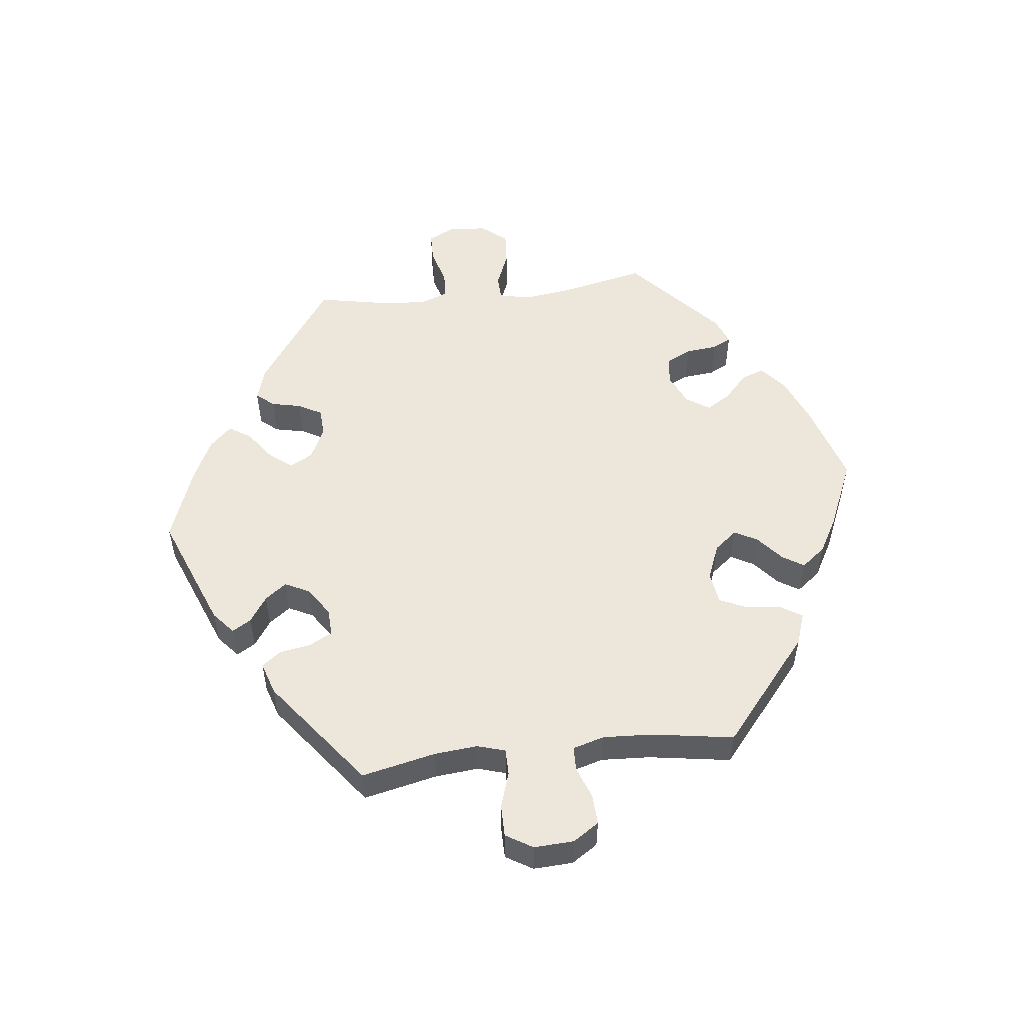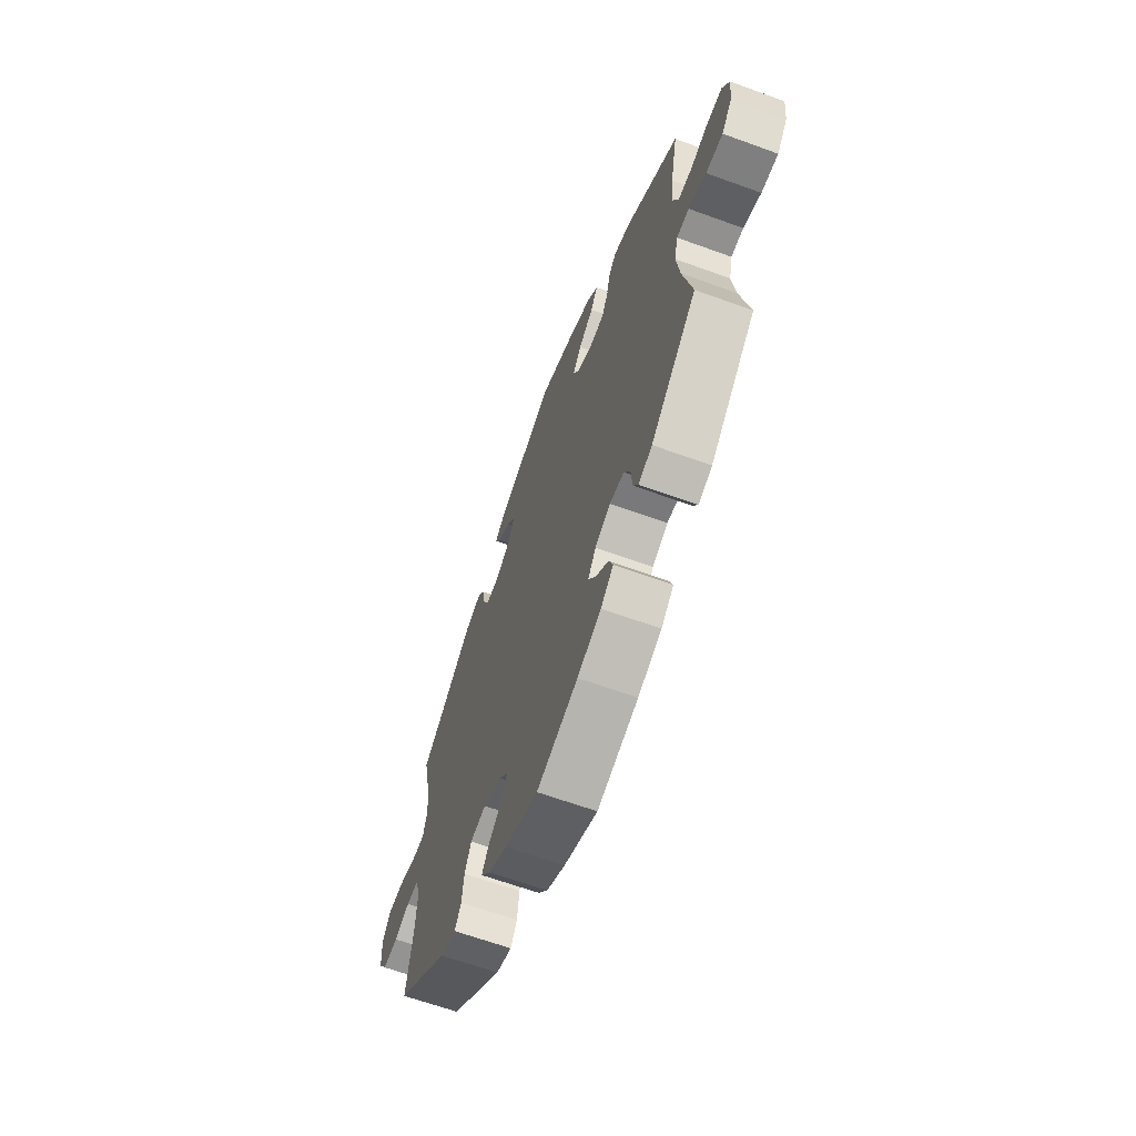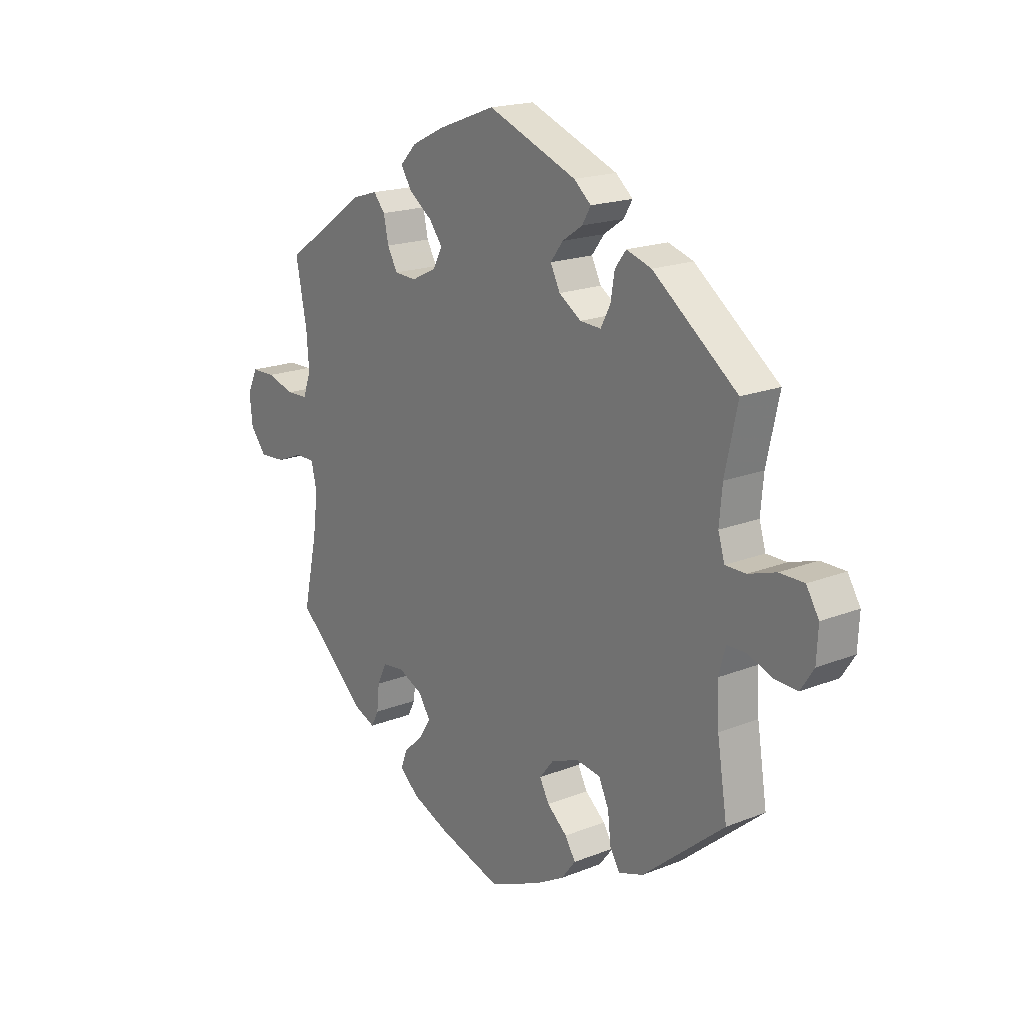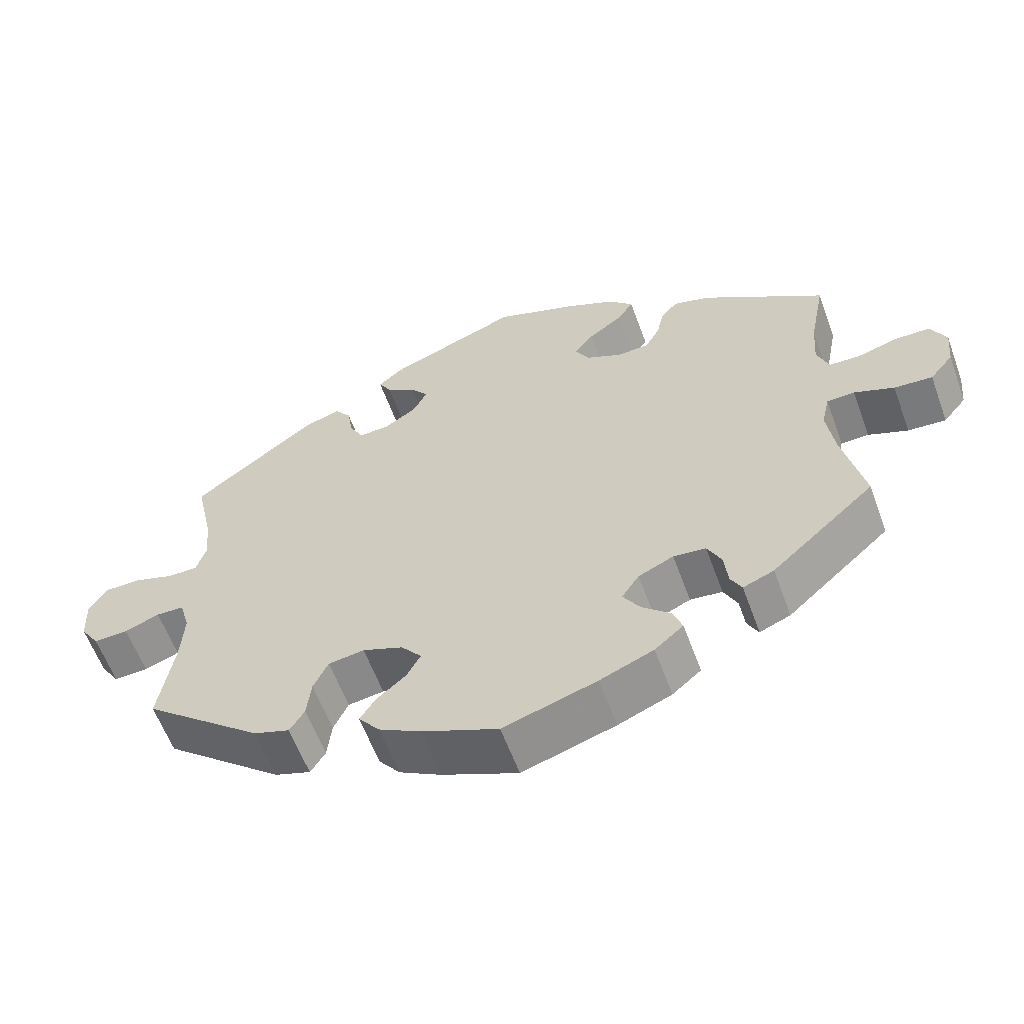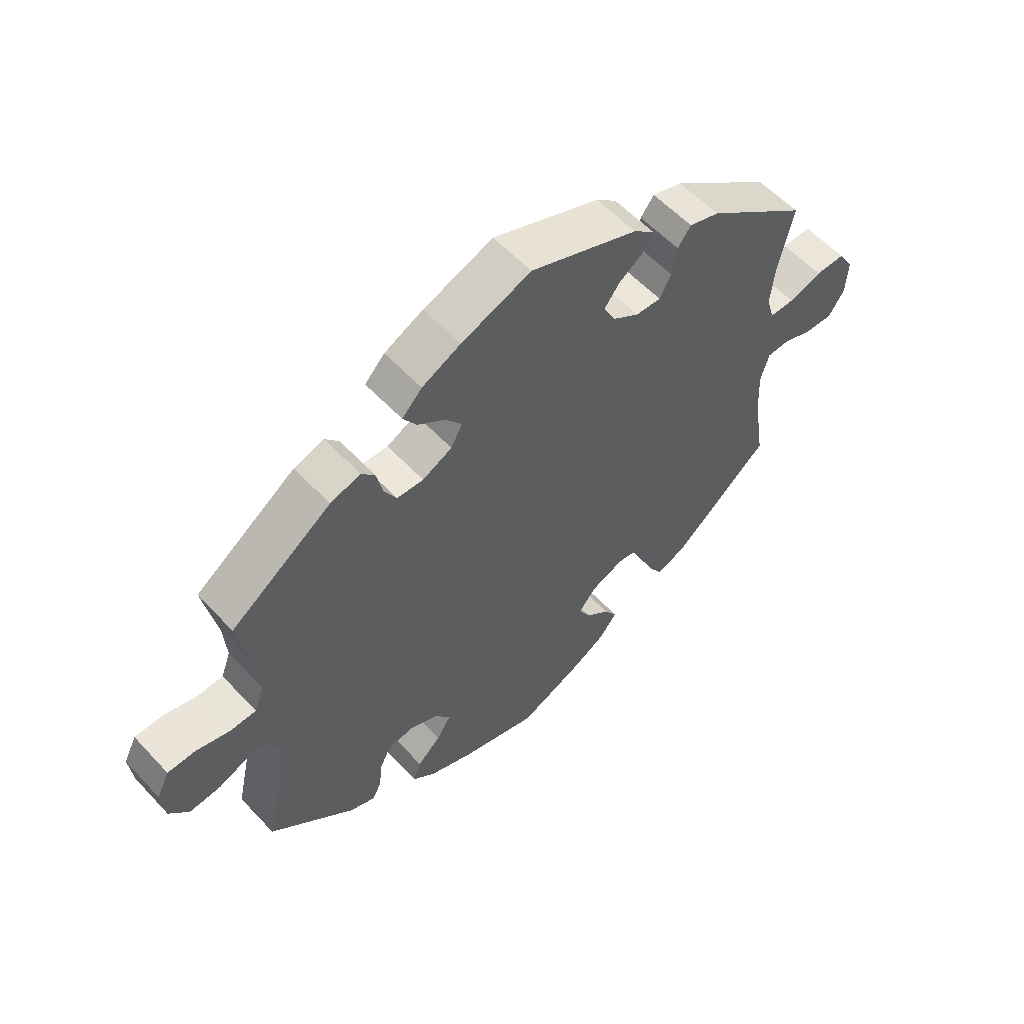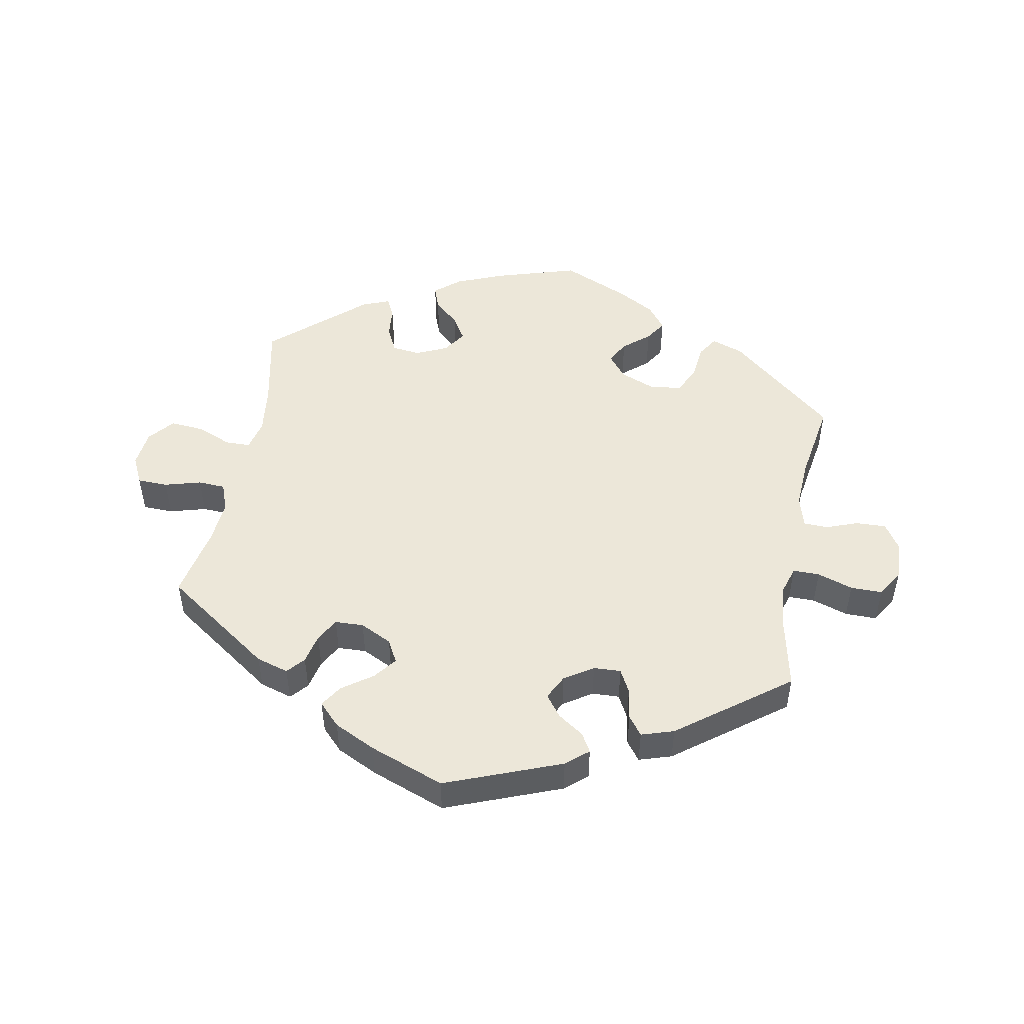
<metadata>
{"format":"obj","ext":"obj","renderer":"f3d","projection":"perspective","resolution":1024,"background":"white","views":[{"elev":52.9,"azim":83.3,"up":"+Y"},{"elev":-64.2,"azim":-110.2,"up":"+Z"},{"elev":18.6,"azim":52.7,"up":"+Z"},{"elev":-60.0,"azim":-159.9,"up":"+Z"},{"elev":57.1,"azim":-42.3,"up":"+Z"},{"elev":49.6,"azim":10.8,"up":"+Y"}]}
</metadata>
<code>
v 0.476 0.07 0.176
v 0.47 0.07 0.11
v 0.483 0.07 0.067
v 0.524 0.07 0.067
v 0.579 0.07 0.085
v 0.628 0.07 0.085
v 0.653 0.07 0.044
v 0.65 0.07 -0.017
v 0.624 0.07 -0.057
v 0.577 0.07 -0.055
v 0.529 0.07 -0.037
v 0.491 0.07 -0.038
v 0.477 0.07 -0.087
v 0.481 0.07 -0.162
v 0.501 0.07 -0.288
v 0.338 0.07 -0.424
v 0.289 0.07 -0.441
v 0.269 0.07 -0.409
v 0.263 0.07 -0.355
v 0.243 0.07 -0.312
v 0.194 0.07 -0.305
v 0.139 0.07 -0.327
v 0.111 0.07 -0.362
v 0.13 0.07 -0.397
v 0.17 0.07 -0.431
v 0.191 0.07 -0.464
v 0.162 0.07 -0.501
v 0.105 0.07 -0.533
v 0.001 0.07 -0.578
v -0.126 0.07 -0.539
v -0.199 0.07 -0.509
v -0.238 0.07 -0.476
v -0.225 0.07 -0.441
v -0.186 0.07 -0.405
v -0.163 0.07 -0.368
v -0.187 0.07 -0.332
v -0.235 0.07 -0.31
v -0.279 0.07 -0.315
v -0.298 0.07 -0.354
v -0.303 0.07 -0.403
v -0.318 0.07 -0.432
v -0.36 0.07 -0.415
v -0.501 0.07 -0.289
v -0.473 0.07 -0.16
v -0.463 0.07 -0.083
v -0.474 0.07 -0.035
v -0.512 0.07 -0.034
v -0.566 0.07 -0.056
v -0.618 0.07 -0.06
v -0.65 0.07 -0.021
v -0.656 0.07 0.036
v -0.635 0.07 0.079
v -0.588 0.07 0.08
v -0.532 0.07 0.064
v -0.49 0.07 0.066
v -0.474 0.07 0.109
v -0.479 0.07 0.176
v -0.501 0.07 0.289
v -0.334 0.07 0.405
v -0.284 0.07 0.42
v -0.261 0.07 0.393
v -0.251 0.07 0.347
v -0.231 0.07 0.311
v -0.187 0.07 0.309
v -0.138 0.07 0.333
v -0.119 0.07 0.368
v -0.146 0.07 0.403
v -0.192 0.07 0.436
v -0.214 0.07 0.47
v -0.181 0.07 0.504
v -0.117 0.07 0.535
v -0.001 0.07 0.578
v 0.177 0.07 0.508
v 0.211 0.07 0.479
v 0.194 0.07 0.45
v 0.154 0.07 0.423
v 0.129 0.07 0.39
v 0.148 0.07 0.352
v 0.192 0.07 0.323
v 0.234 0.07 0.321
v 0.253 0.07 0.357
v 0.261 0.07 0.405
v 0.283 0.07 0.434
v 0.333 0.07 0.418
v 0.501 0.07 0.29
v 0.476 0 0.176
v 0.47 0 0.11
v 0.483 0 0.067
v 0.524 0 0.067
v 0.579 0 0.085
v 0.628 0 0.085
v 0.653 0 0.044
v 0.65 0 -0.017
v 0.624 0 -0.057
v 0.577 0 -0.055
v 0.529 0 -0.037
v 0.491 0 -0.038
v 0.477 0 -0.087
v 0.481 0 -0.162
v 0.501 0 -0.288
v 0.338 0 -0.424
v 0.289 0 -0.441
v 0.269 0 -0.409
v 0.263 0 -0.355
v 0.243 0 -0.312
v 0.194 0 -0.305
v 0.139 0 -0.327
v 0.111 0 -0.362
v 0.13 0 -0.397
v 0.17 0 -0.431
v 0.191 0 -0.464
v 0.162 0 -0.501
v 0.105 0 -0.533
v 0.001 0 -0.578
v -0.126 0 -0.539
v -0.199 0 -0.509
v -0.238 0 -0.476
v -0.225 0 -0.441
v -0.186 0 -0.405
v -0.163 0 -0.368
v -0.187 0 -0.332
v -0.235 0 -0.31
v -0.279 0 -0.315
v -0.298 0 -0.354
v -0.303 0 -0.403
v -0.318 0 -0.432
v -0.36 0 -0.415
v -0.501 0 -0.289
v -0.473 0 -0.16
v -0.463 0 -0.083
v -0.474 0 -0.035
v -0.512 0 -0.034
v -0.566 0 -0.056
v -0.618 0 -0.06
v -0.65 0 -0.021
v -0.656 0 0.036
v -0.635 0 0.079
v -0.588 0 0.08
v -0.532 0 0.064
v -0.49 0 0.066
v -0.474 0 0.109
v -0.479 0 0.176
v -0.501 0 0.289
v -0.334 0 0.405
v -0.284 0 0.42
v -0.261 0 0.393
v -0.251 0 0.347
v -0.231 0 0.311
v -0.187 0 0.309
v -0.138 0 0.333
v -0.119 0 0.368
v -0.146 0 0.403
v -0.192 0 0.436
v -0.214 0 0.47
v -0.181 0 0.504
v -0.117 0 0.535
v -0.001 0 0.578
v 0.177 0 0.508
v 0.211 0 0.479
v 0.194 0 0.45
v 0.154 0 0.423
v 0.129 0 0.39
v 0.148 0 0.352
v 0.192 0 0.323
v 0.234 0 0.321
v 0.253 0 0.357
v 0.261 0 0.405
v 0.283 0 0.434
v 0.333 0 0.418
v 0.501 0 0.29
f 84 85 1
f 81 82 83 84
f 80 81 84 1
f 79 80 1 2
f 78 79 2 3
f 73 74 75 76
f 73 76 77
f 72 73 77
f 71 72 77 78
f 67 68 69 70
f 66 67 70 71
f 59 60 61 62
f 57 58 59 62
f 56 57 62 63
f 55 56 63 64
f 51 52 53 54
f 51 54 55
f 50 51 55
f 47 48 49 50
f 46 47 50 55
f 45 46 55 64
f 41 42 43 44
f 39 40 41 44
f 38 39 44 45
f 37 38 45 64
f 31 32 33 34
f 31 34 35
f 30 31 35
f 29 30 35
f 28 29 35 36
f 24 25 26 27
f 23 24 27 28
f 16 17 18 19
f 14 15 16 19
f 13 14 19 20
f 12 13 20 21
f 8 9 10 11
f 8 11 12
f 7 8 12
f 4 5 6 7
f 3 4 7 12
f 66 71 78 3
f 36 37 64 65
f 23 28 36 65
f 22 23 65 66
f 21 22 66
f 3 12 21 66
f 86 170 169
f 169 168 167 166
f 86 169 166 165
f 87 86 165 164
f 88 87 164 163
f 161 160 159 158
f 162 161 158
f 162 158 157
f 163 162 157 156
f 155 154 153 152
f 156 155 152 151
f 147 146 145 144
f 147 144 143 142
f 148 147 142 141
f 149 148 141 140
f 139 138 137 136
f 140 139 136
f 140 136 135
f 135 134 133 132
f 140 135 132 131
f 149 140 131 130
f 129 128 127 126
f 129 126 125 124
f 130 129 124 123
f 149 130 123 122
f 119 118 117 116
f 120 119 116
f 120 116 115
f 120 115 114
f 121 120 114 113
f 112 111 110 109
f 113 112 109 108
f 104 103 102 101
f 104 101 100 99
f 105 104 99 98
f 106 105 98 97
f 96 95 94 93
f 97 96 93
f 97 93 92
f 92 91 90 89
f 97 92 89 88
f 88 163 156 151
f 150 149 122 121
f 150 121 113 108
f 151 150 108 107
f 151 107 106
f 151 106 97 88
f 1 86 87 2
f 2 87 88 3
f 3 88 89 4
f 4 89 90 5
f 5 90 91 6
f 6 91 92 7
f 7 92 93 8
f 8 93 94 9
f 9 94 95 10
f 10 95 96 11
f 11 96 97 12
f 12 97 98 13
f 13 98 99 14
f 14 99 100 15
f 15 100 101 16
f 16 101 102 17
f 17 102 103 18
f 18 103 104 19
f 19 104 105 20
f 20 105 106 21
f 21 106 107 22
f 22 107 108 23
f 23 108 109 24
f 24 109 110 25
f 25 110 111 26
f 26 111 112 27
f 27 112 113 28
f 28 113 114 29
f 29 114 115 30
f 30 115 116 31
f 31 116 117 32
f 32 117 118 33
f 33 118 119 34
f 34 119 120 35
f 35 120 121 36
f 36 121 122 37
f 37 122 123 38
f 38 123 124 39
f 39 124 125 40
f 40 125 126 41
f 41 126 127 42
f 42 127 128 43
f 43 128 129 44
f 44 129 130 45
f 45 130 131 46
f 46 131 132 47
f 47 132 133 48
f 48 133 134 49
f 49 134 135 50
f 50 135 136 51
f 51 136 137 52
f 52 137 138 53
f 53 138 139 54
f 54 139 140 55
f 55 140 141 56
f 56 141 142 57
f 57 142 143 58
f 58 143 144 59
f 59 144 145 60
f 60 145 146 61
f 61 146 147 62
f 62 147 148 63
f 63 148 149 64
f 64 149 150 65
f 65 150 151 66
f 66 151 152 67
f 67 152 153 68
f 68 153 154 69
f 69 154 155 70
f 70 155 156 71
f 71 156 157 72
f 72 157 158 73
f 73 158 159 74
f 74 159 160 75
f 75 160 161 76
f 76 161 162 77
f 77 162 163 78
f 78 163 164 79
f 79 164 165 80
f 80 165 166 81
f 81 166 167 82
f 82 167 168 83
f 83 168 169 84
f 84 169 170 85
f 85 170 86 1

</code>
